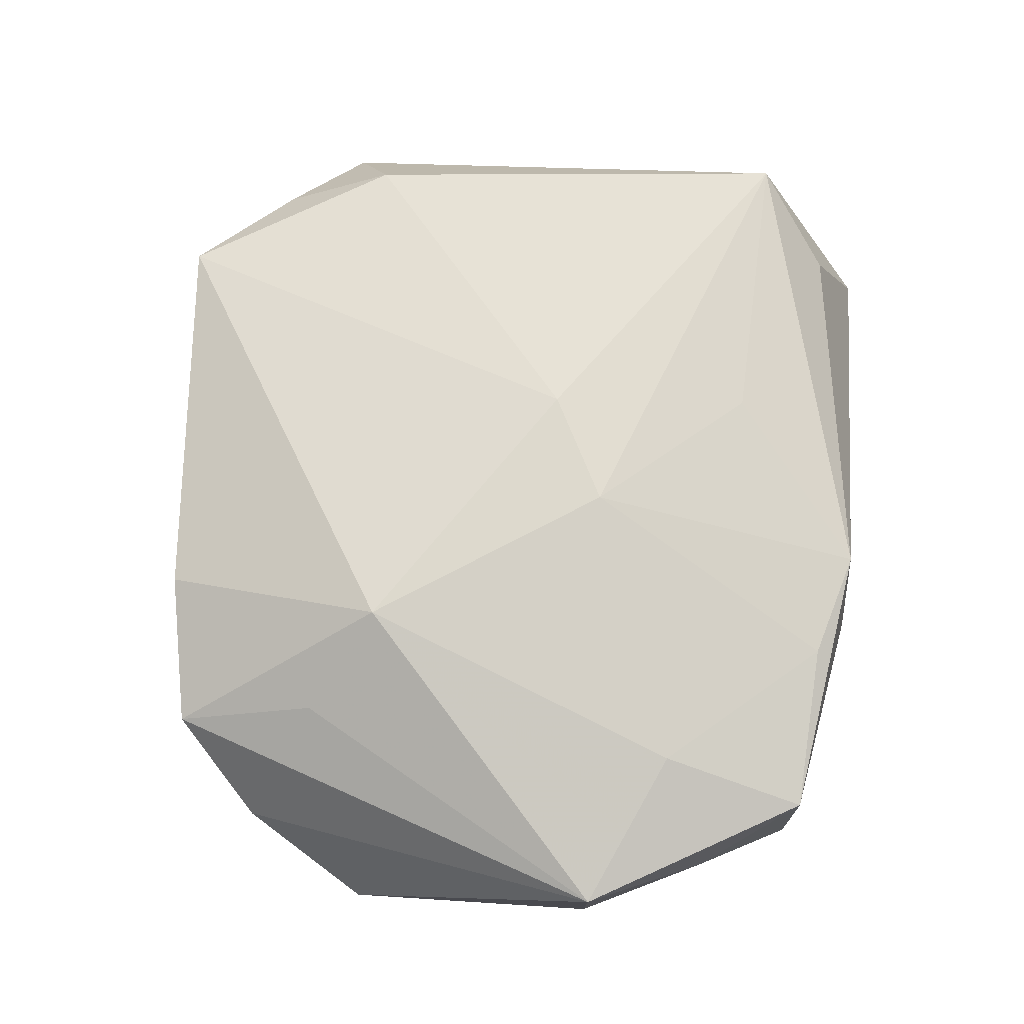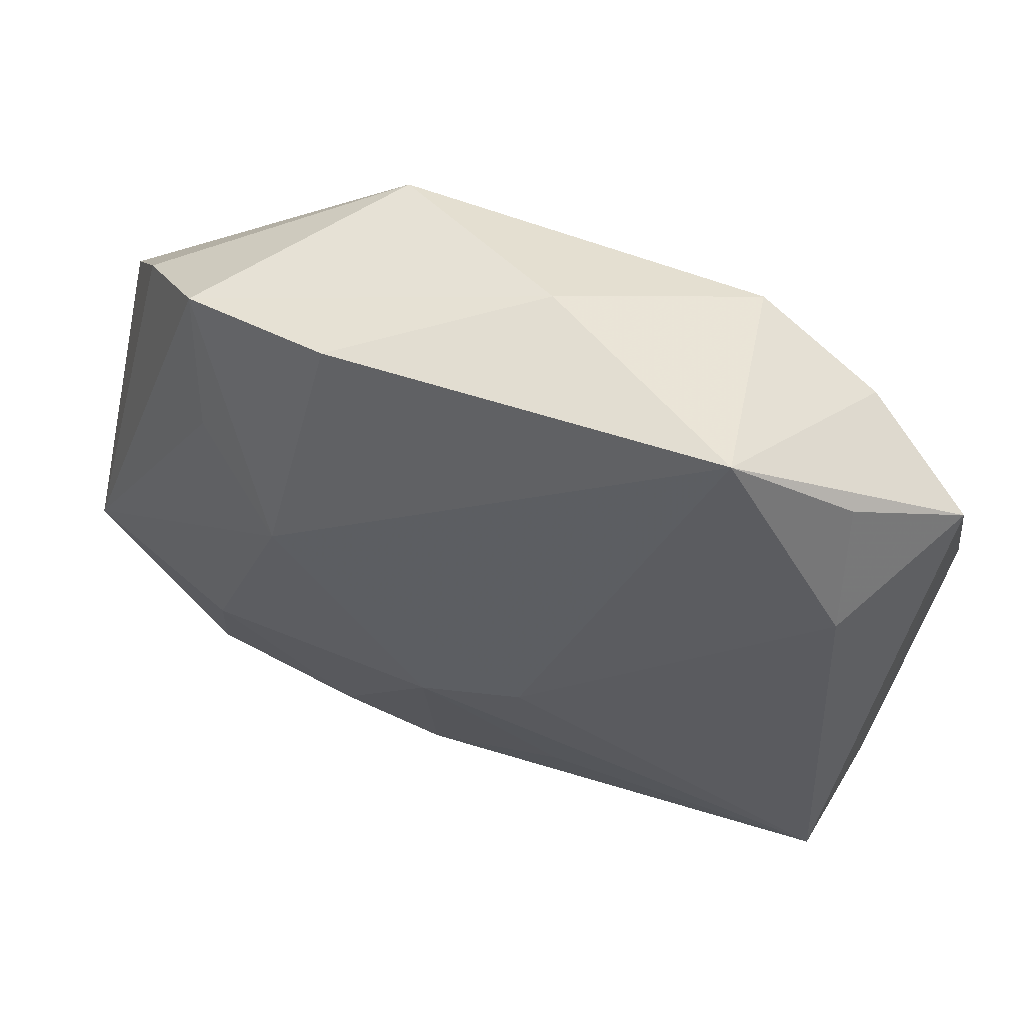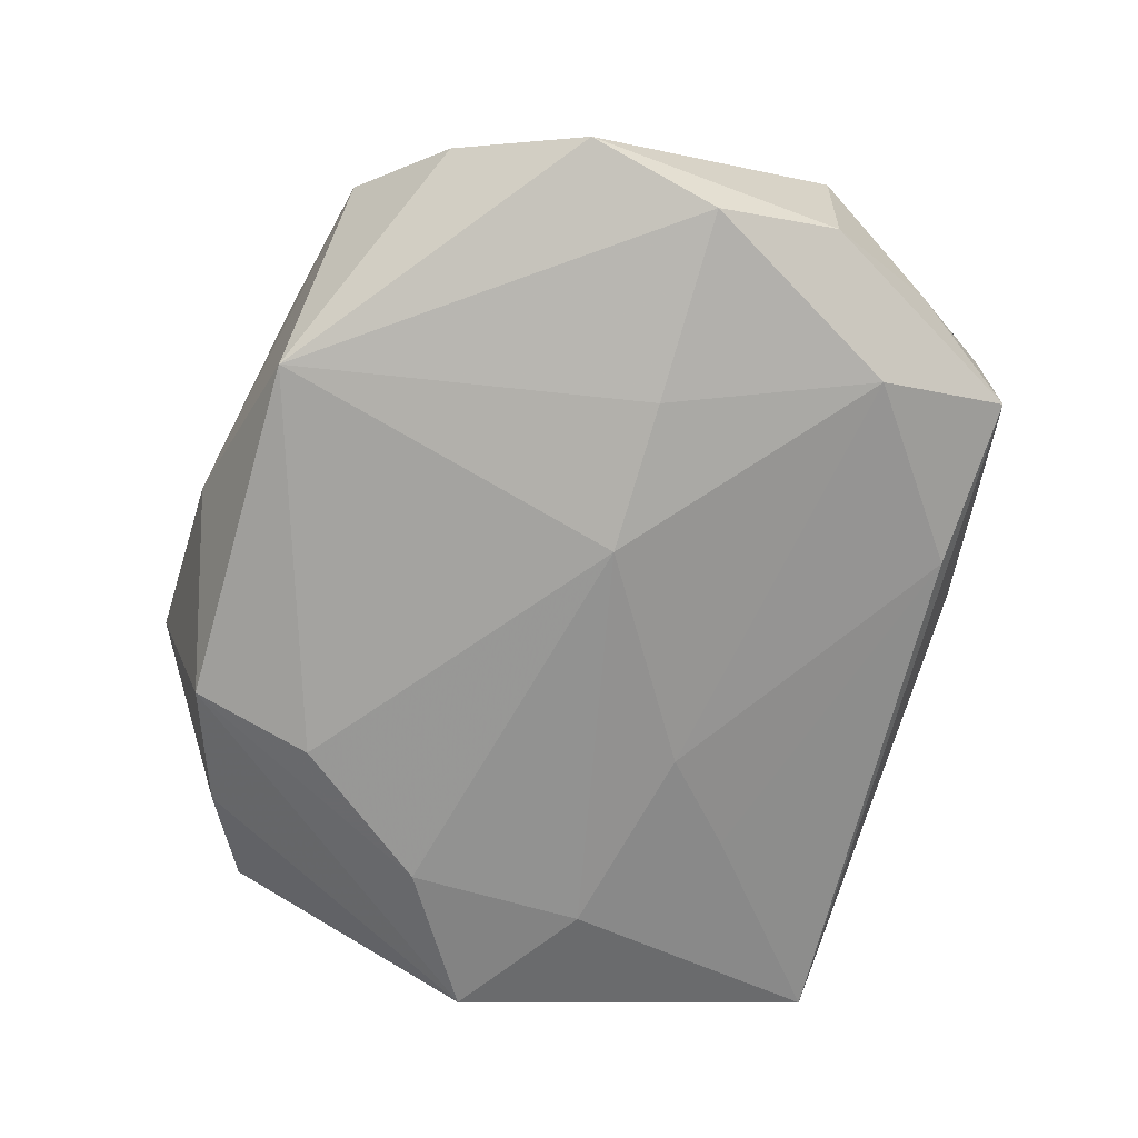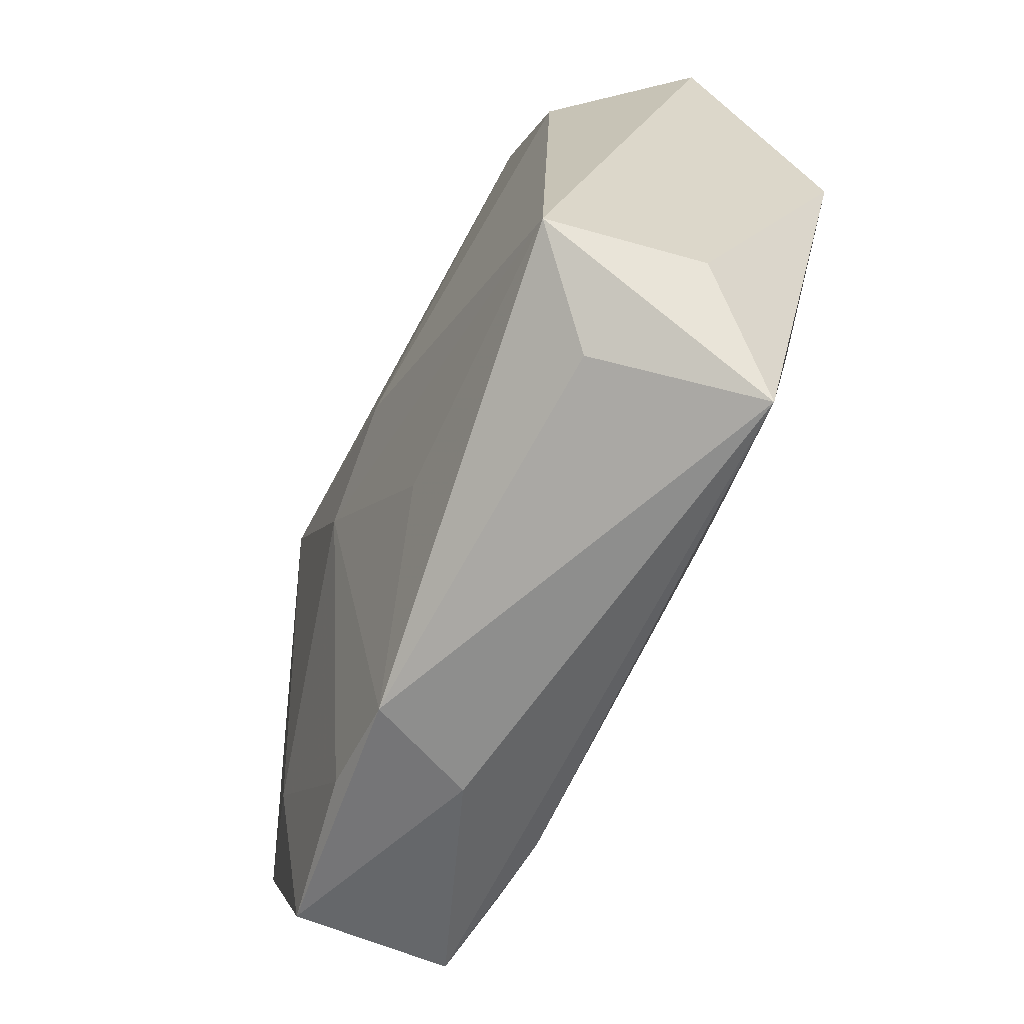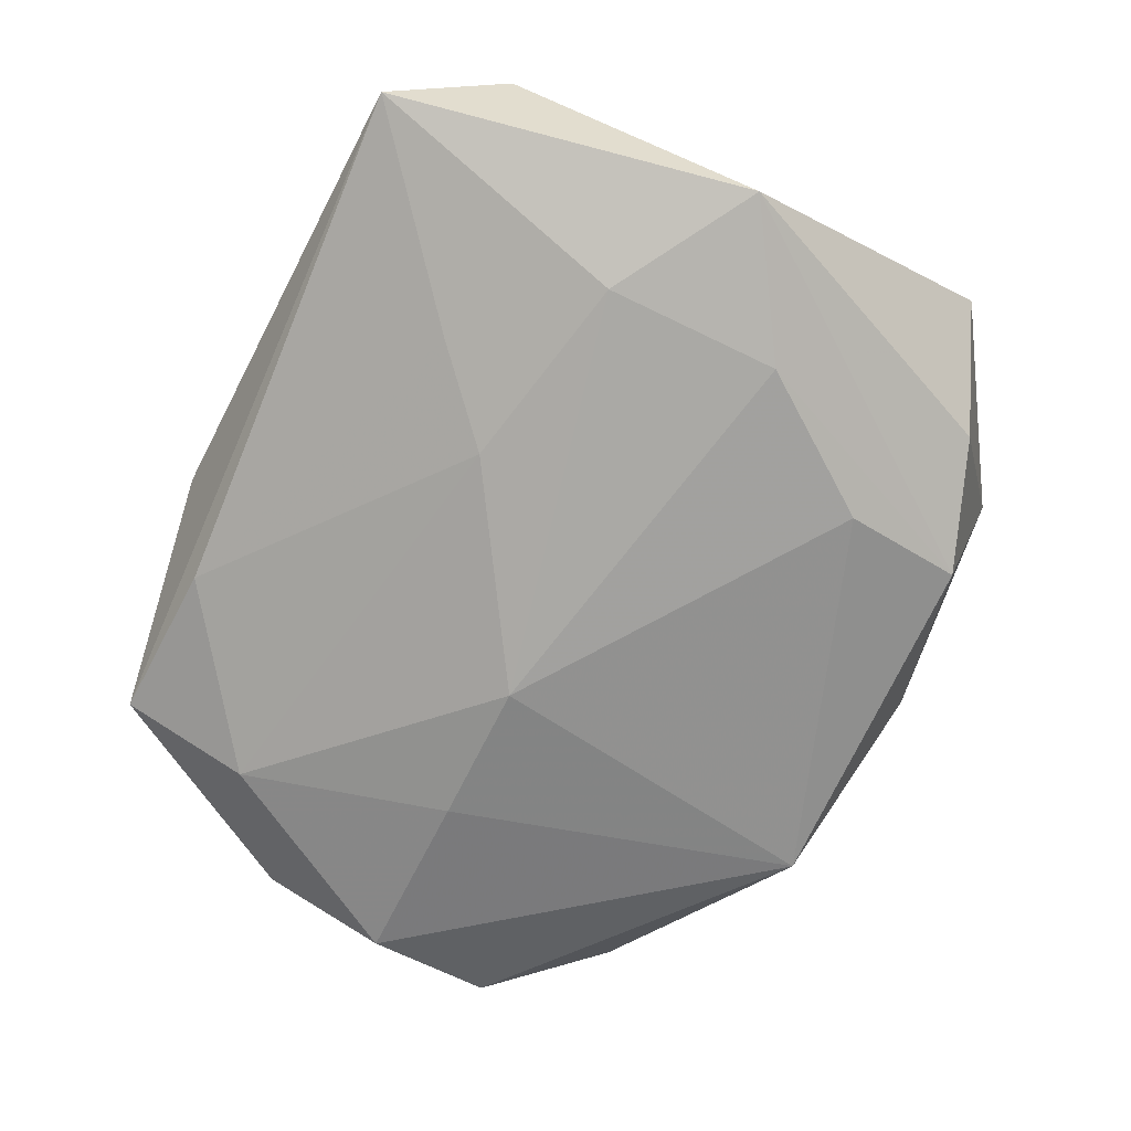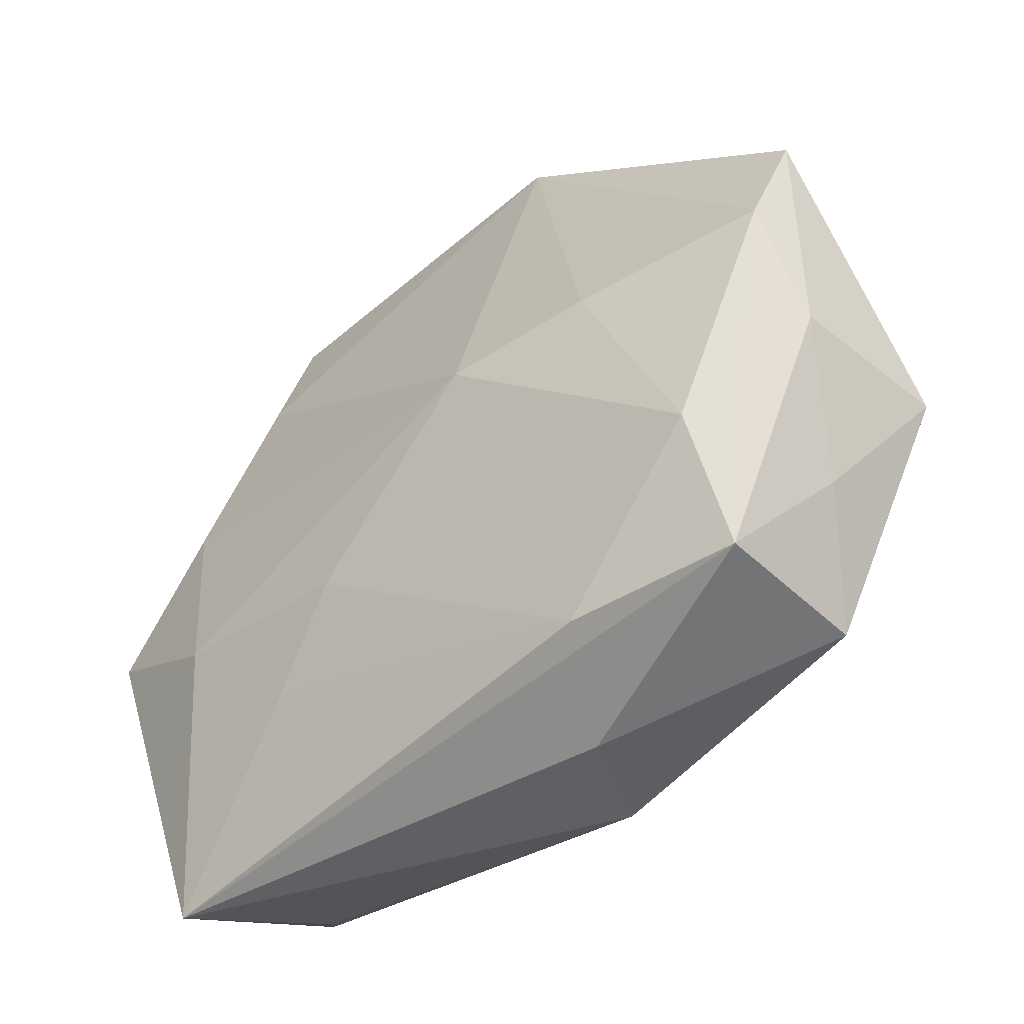
<metadata>
{"format":"obj","ext":"obj","renderer":"f3d","projection":"perspective","resolution":1024,"background":"white","views":[{"elev":72.0,"azim":-84.4,"up":"+Z"},{"elev":59.8,"azim":20.7,"up":"+Y"},{"elev":-69.4,"azim":-109.0,"up":"+Z"},{"elev":-63.1,"azim":67.4,"up":"+Y"},{"elev":-72.2,"azim":62.3,"up":"+Z"},{"elev":-47.8,"azim":-136.3,"up":"+Y"}]}
</metadata>
<code>
v 0.03357 -0.02178 0.0119
v -0.01736 0.01234 0.01582
v 0.008113 -0.01232 -0.01379
v 0.03083 0.01705 0.00956
v -0.02961 -0.01762 -0.01045
v -0.02749 -0.01625 0.0113
v -0.03908 0.0008332 -0.0106
v -0.041 -0.01013 0.007977
v 0.001803 0.03491 -0.001272
v -0.00953 -0.000305 -0.01589
v -0.02261 0.0001894 -0.01396
v 0.008095 -0.02087 0.01256
v -0.01413 0.03247 0.008862
v -0.0301 -0.02925 -0.005805
v -0.005877 -0.03263 0.009515
v -0.01545 -0.02988 0.0098
v 0.02639 0.006308 -0.01433
v -0.01434 0.03137 -0.01021
v 0.01797 0.01877 -0.01368
v 0.02684 -0.02843 0.00574
v -0.03537 -0.02083 0.0009849
v -0.01003 -0.03332 0.0005809
v 0.0307 -0.03332 -0.007798
v -0.04057 0.01243 -0.006699
v -0.004056 -0.007789 0.01582
v -0.02721 0.03022 0.006341
v 0.03788 0.021 -0.001934
v 0.02579 -0.009263 -0.01393
v -0.01531 -0.02915 -0.008171
v -0.0399 -0.01009 -0.005966
v 0.03572 -0.02372 -0.0008703
v -0.03456 0.02316 -2.541e-05
v 0.02797 0.02557 -0.00794
v 0.01691 0.02979 -0.01087
v -0.02577 0.01772 0.01027
v 0.00545 -0.00287 0.01582
v 0.02006 0.03502 0.009004
v -0.03002 -0.02922 0.007931
v 0.03858 -0.001873 -0.01233
v 0.02953 0.02701 0.004603
v 0.01533 -0.01944 -0.01177
f 36 37 2
f 17 34 39
f 26 18 32
f 14 23 22
f 8 26 32
f 19 17 10
f 34 17 19
f 10 18 19
f 19 18 34
f 28 17 39
f 39 23 28
f 28 23 41
f 10 17 28
f 33 34 37
f 37 27 33
f 39 34 33
f 33 27 39
f 4 37 36
f 37 34 9
f 34 18 9
f 18 26 9
f 32 18 24
f 24 8 32
f 30 8 24
f 36 2 25
f 22 23 15
f 15 25 16
f 41 23 29
f 23 14 29
f 5 29 14
f 2 26 35
f 35 8 2
f 26 8 35
f 30 14 21
f 21 8 30
f 40 27 37
f 37 4 40
f 40 4 27
f 37 9 13
f 13 9 26
f 13 2 37
f 13 26 2
f 11 18 10
f 10 5 11
f 16 25 6
f 2 8 6
f 6 25 2
f 27 4 1
f 1 4 36
f 36 25 1
f 41 29 3
f 10 28 3
f 3 28 41
f 3 5 10
f 29 5 3
f 30 24 7
f 7 14 30
f 7 5 14
f 7 11 5
f 7 24 18
f 18 11 7
f 8 21 38
f 16 6 38
f 38 6 8
f 38 21 14
f 38 15 16
f 38 14 22
f 22 15 38
f 20 15 23
f 23 1 20
f 20 1 15
f 31 23 39
f 31 1 23
f 39 27 31
f 27 1 31
f 25 15 12
f 12 1 25
f 15 1 12

</code>
